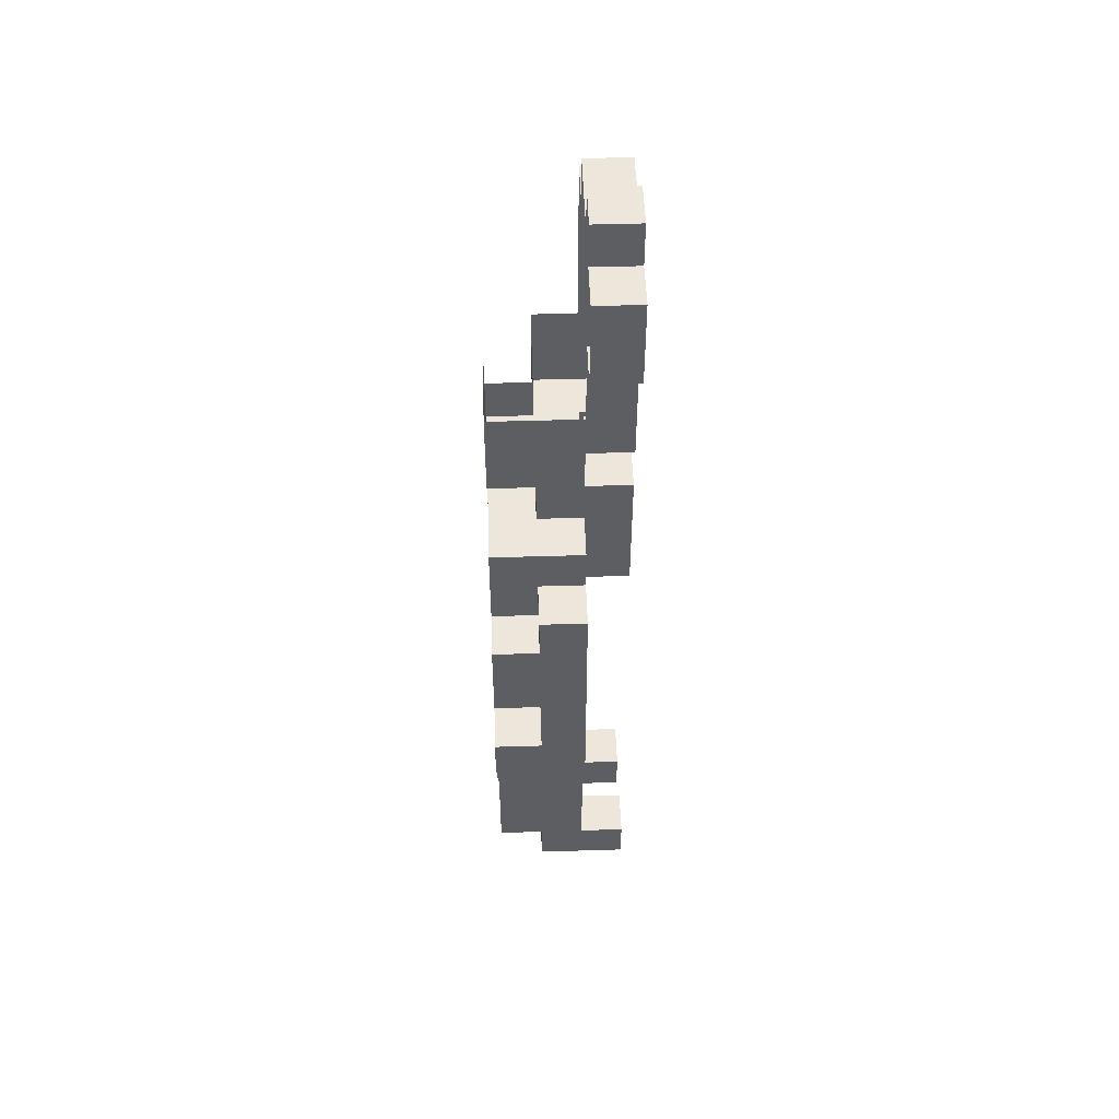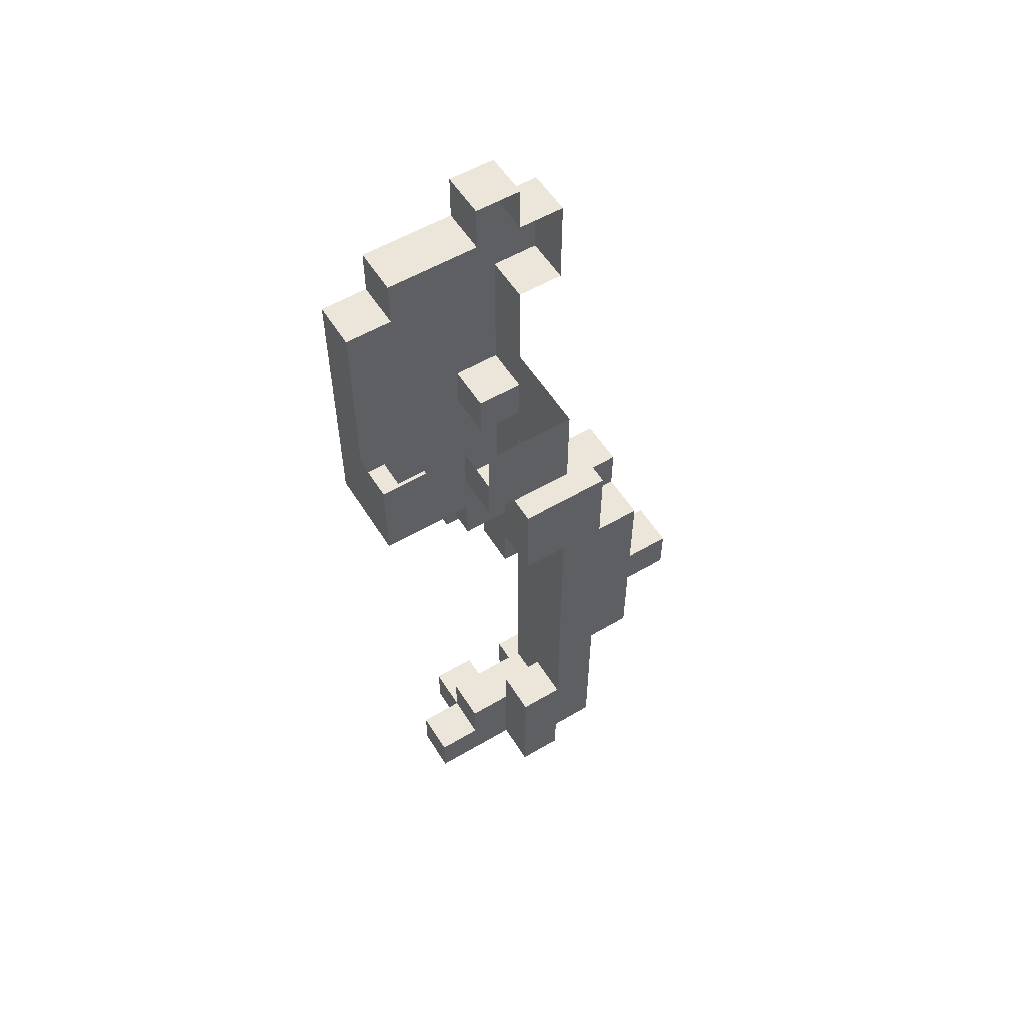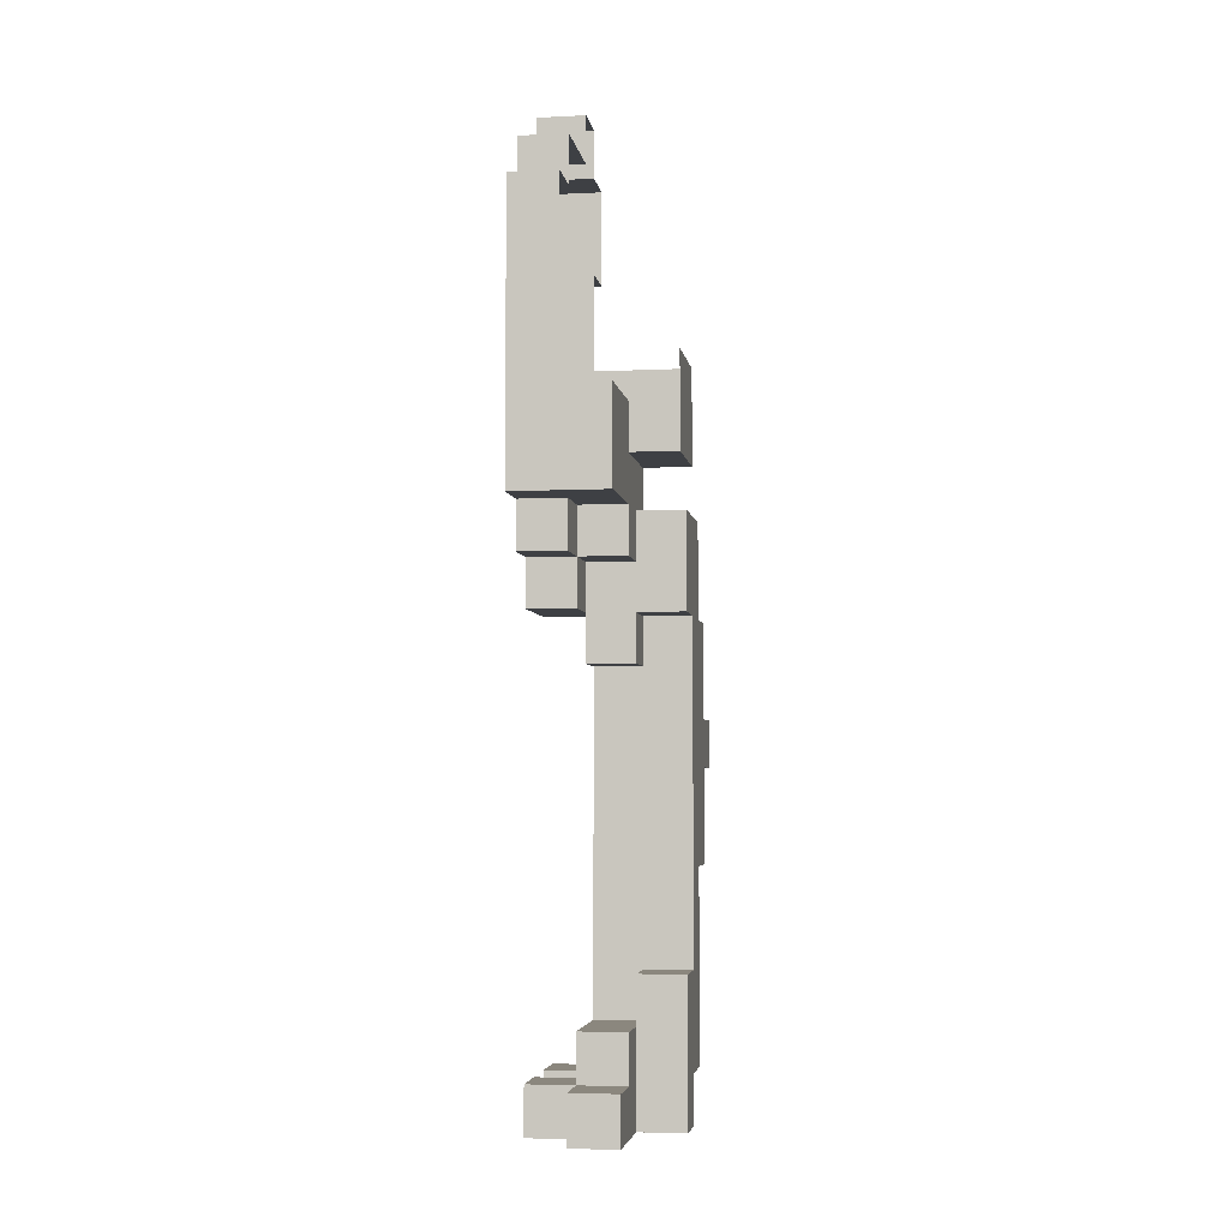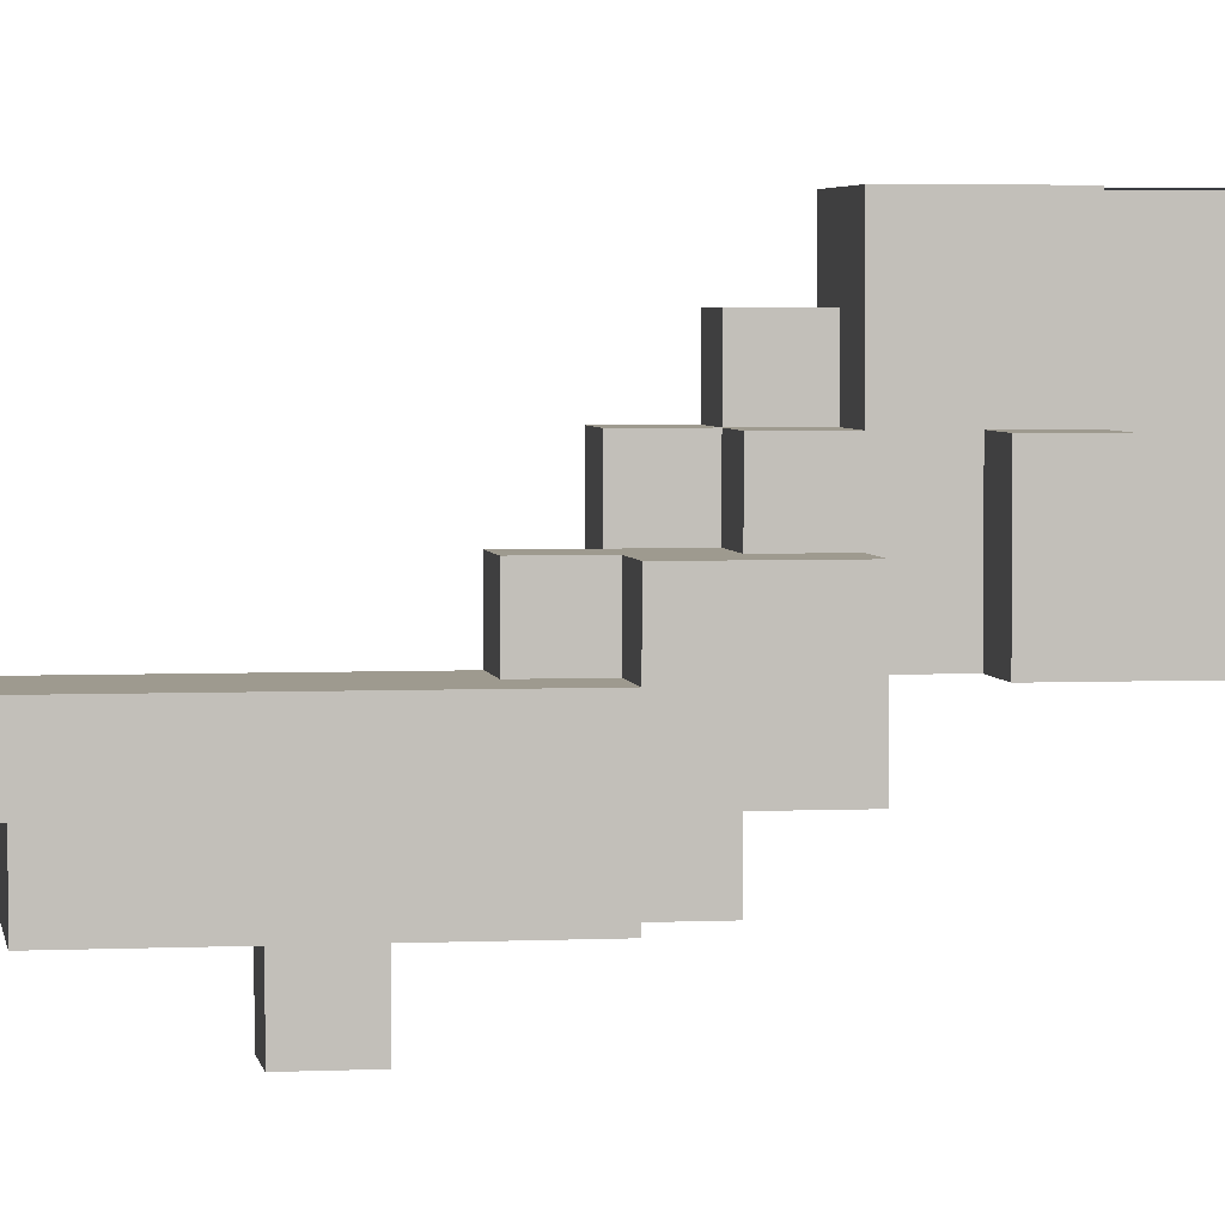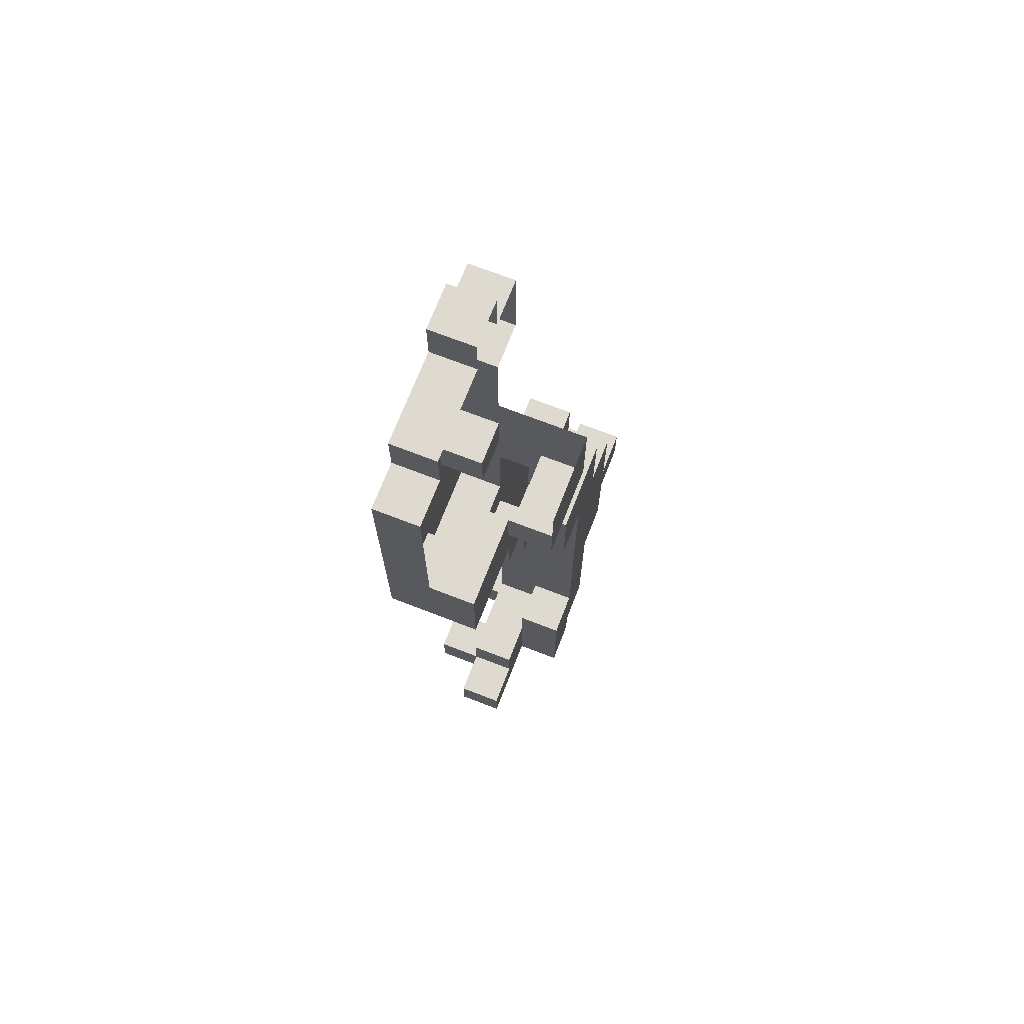
<metadata>
{"format":"obj","ext":"obj","renderer":"f3d","projection":"perspective","resolution":1024,"background":"white","views":[{"elev":51.4,"azim":178.1,"up":"+Y"},{"elev":55.9,"azim":58.3,"up":"+Y"},{"elev":-4.8,"azim":8.7,"up":"+Y"},{"elev":3.6,"azim":81.1,"up":"+Z"},{"elev":70.8,"azim":21.2,"up":"+Y"}]}
</metadata>
<code>
o Cube.012_Cube.001
v -0.2565 1.036 -0.2768
v -0.1539 1.036 -0.1742
v -0.2565 1.036 -0.1742
v -0.4616 1.447 0.3387
v -0.4616 1.652 0.3387
v -0.4616 1.549 0.3387
v -0.3591 1.549 0.3387
v -0.3591 1.447 0.3387
v -0.3591 1.754 0.3387
v -0.3591 1.652 0.3387
v -0.3591 1.344 0.3387
v -0.4616 1.344 0.3387
v -0.1539 1.036 -0.2768
v -0.4616 1.96 0.03097
v -0.3591 2.062 0.03097
v -0.4616 2.062 0.03097
v -0.3591 1.96 0.03097
v -0.4616 1.857 0.2361
v -0.3591 1.857 0.3387
v -0.3591 1.96 0.2361
v -0.3591 1.857 0.2361
v -0.4616 1.96 0.2361
v -0.4616 1.857 0.3387
v -0.4616 1.754 0.3387
v -0.4616 0.01039 -0.07162
v -0.4616 0.113 -0.1742
v -0.4616 0.01039 -0.1742
v -0.3591 0.113 -0.1742
v -0.2565 0.01039 -0.1742
v -0.3591 0.01039 -0.1742
v -0.3591 0.01039 0.03097
v -0.3591 0.113 -0.07162
v -0.3591 0.01039 -0.07162
v -0.2565 0.01039 -0.07162
v -0.1539 0.113 0.03097
v -0.1539 0.01039 -0.07162
v -0.1539 0.113 -0.07162
v -0.2565 0.01039 0.03097
v -0.2565 0.113 -0.07162
v -0.1539 0.01039 0.03097
v -0.2565 0.113 -0.1742
v -0.1539 0.113 -0.1742
v -0.4616 0.113 0.03097
v -0.4616 0.01039 0.03097
v -0.4616 0.113 -0.07162
v -0.3591 0.01039 0.2361
v -0.3591 0.113 0.1336
v -0.3591 0.01039 0.1336
v -0.2565 0.113 0.2361
v -0.2565 0.01039 0.1336
v -0.2565 0.113 0.1336
v -0.3591 0.113 0.2361
v -0.2565 0.01039 0.2361
v -0.4616 0.01039 0.1336
v -0.2565 0.113 0.03097
v -0.4616 0.113 0.1336
v -0.3591 0.3181 -0.1742
v -0.2565 0.2156 -0.1742
v -0.3591 0.2156 -0.1742
v -0.2565 0.2156 0.03097
v -0.2565 0.3181 -0.07162
v -0.2565 0.2156 -0.07162
v -0.3591 0.2156 -0.07162
v -0.3591 0.2156 0.03097
v -0.2565 0.5233 -0.2768
v -0.3591 0.5233 -0.1742
v -0.3591 0.5233 -0.2768
v -0.2565 0.4207 -0.1742
v -0.3591 0.4207 -0.1742
v -0.2565 0.5233 -0.07162
v -0.3591 0.4207 -0.07162
v -0.2565 0.4207 -0.07162
v -0.1539 0.3181 0.03097
v -0.1539 0.2156 -0.07162
v -0.1539 0.3181 -0.07162
v -0.2565 0.3181 -0.1742
v -0.1539 0.2156 -0.1742
v -0.2565 0.3181 0.03097
v -0.1539 0.2156 0.03097
v -0.1539 0.5233 -0.2768
v -0.2565 0.5233 -0.1742
v -0.1539 0.4207 -0.1742
v -0.1539 0.5233 -0.07162
v -0.1539 0.4207 -0.07162
v -0.3591 0.3181 -0.07162
v -0.1539 0.3181 -0.1742
v -0.1539 0.5233 -0.1742
v -0.2565 0.8311 -0.3794
v -0.1539 0.7285 -0.3794
v -0.2565 0.7285 -0.3794
v -0.3591 0.6259 -0.1742
v -0.3591 0.7285 -0.2768
v -0.3591 0.6259 -0.2768
v -0.2565 0.6259 -0.2768
v -0.2565 0.7285 -0.07162
v -0.3591 0.6259 -0.07162
v -0.2565 0.6259 -0.07162
v -0.3591 0.8311 -0.1742
v -0.3591 0.9337 -0.2768
v -0.3591 0.8311 -0.2768
v -0.2565 0.8311 -0.2768
v -0.2565 0.9337 -0.07162
v -0.3591 0.9337 0.03097
v -0.3591 0.9337 -0.07162
v -0.3591 0.8311 -0.07162
v -0.2565 0.8311 -0.07162
v -0.1539 0.7285 -0.1742
v -0.1539 0.6259 -0.2768
v -0.1539 0.7285 -0.2768
v -0.1539 0.9337 -0.1742
v -0.1539 0.8311 -0.2768
v -0.1539 0.9337 -0.2768
v -0.2565 0.7285 -0.2768
v -0.1539 0.7285 -0.07162
v -0.1539 0.6259 -0.07162
v -0.2565 0.9337 -0.2768
v -0.1539 0.9337 -0.07162
v -0.1539 0.8311 -0.07162
v -0.3591 0.7285 -0.1742
v -0.1539 0.8311 -0.1742
v -0.3591 0.7285 -0.07162
v -0.3591 0.9337 -0.1742
v -0.1539 0.6259 -0.1742
v -0.3591 0.5233 -0.07162
v -0.1539 0.8311 -0.3794
v -0.4616 1.036 0.03097
v -0.4616 1.139 -0.07162
v -0.4616 1.036 -0.07162
v -0.4616 1.241 0.03097
v -0.4616 1.344 -0.07162
v -0.4616 1.241 -0.07162
v -0.4616 1.139 0.03097
v -0.4616 1.447 0.03097
v -0.4616 1.549 -0.07162
v -0.4616 1.447 -0.07162
v -0.4616 1.652 0.03097
v -0.4616 1.754 -0.07162
v -0.4616 1.652 -0.07162
v -0.4616 1.549 0.03097
v -0.3591 1.036 -0.1742
v -0.3591 1.139 -0.2768
v -0.3591 1.036 -0.2768
v -0.2565 1.139 -0.1742
v -0.2565 1.036 -0.2768
v -0.2565 1.139 -0.2768
v -0.3591 1.139 -0.1742
v -0.2565 1.139 0.03097
v -0.3591 1.036 0.03097
v -0.2565 1.036 0.03097
v -0.2565 1.344 0.03097
v -0.2565 1.241 -0.07162
v -0.2565 1.344 -0.07162
v -0.3591 1.344 -0.07162
v -0.3591 1.241 -0.07162
v -0.1539 1.139 0.03097
v -0.1539 1.036 -0.07162
v -0.1539 1.139 -0.07162
v -0.1539 1.036 -0.1742
v -0.2565 1.036 -0.1742
v -0.2565 1.036 -0.07162
v -0.1539 1.036 0.03097
v -0.1539 1.241 0.03097
v -0.2565 1.241 0.03097
v -0.1539 1.344 -0.07162
v -0.3591 1.241 -0.1742
v -0.1539 1.241 -0.07162
v -0.3591 1.036 -0.07162
v -0.1539 1.139 -0.1742
v -0.3591 1.139 -0.07162
v -0.1539 1.241 -0.1742
v -0.2565 1.241 -0.1742
v -0.3591 1.549 -0.07162
v -0.2565 1.447 -0.07162
v -0.3591 1.447 -0.07162
v -0.1539 1.549 0.03097
v -0.1539 1.447 -0.07162
v -0.1539 1.549 -0.07162
v -0.2565 1.549 -0.07162
v -0.3591 1.652 -0.07162
v -0.3591 1.754 -0.1742
v -0.3591 1.344 0.03097
v -0.4616 1.344 0.03097
v -0.4616 1.754 -0.1742
v -0.1539 1.447 0.03097
v -0.4616 1.241 0.2361
v -0.4616 1.344 0.1336
v -0.4616 1.241 0.1336
v -0.4616 1.139 0.2361
v -0.4616 1.139 0.1336
v -0.4616 1.241 0.3387
v -0.4616 1.344 0.2361
v -0.4616 1.447 0.2361
v -0.4616 1.549 0.1336
v -0.4616 1.447 0.1336
v -0.4616 1.652 0.2361
v -0.4616 1.754 0.1336
v -0.4616 1.652 0.1336
v -0.4616 1.549 0.2361
v -0.4616 1.447 0.3387
v -0.4616 1.652 0.3387
v -0.4616 1.754 0.2361
v -0.4616 1.549 0.3387
v -0.2565 1.344 0.2361
v -0.2565 1.241 0.1336
v -0.2565 1.344 0.1336
v -0.3591 1.241 0.2361
v -0.3591 1.241 0.1336
v -0.2565 1.344 0.3387
v -0.3591 1.241 0.3387
v -0.2565 1.241 0.3387
v -0.3591 1.139 0.1336
v -0.2565 1.139 0.1336
v -0.2565 1.241 0.2361
v -0.3591 1.447 0.3387
v -0.2565 1.447 0.3387
v -0.1539 1.447 0.1336
v -0.1539 1.549 0.1336
v -0.2565 1.447 0.2361
v -0.2565 1.447 0.1336
v -0.4616 1.036 0.1336
v -0.3591 1.036 0.1336
v -0.3591 1.344 0.3387
v -0.3591 1.139 0.2361
v -0.4616 1.344 0.3387
v -0.1539 1.344 0.1336
v -0.1539 1.036 -0.2768
v -0.2565 0.9337 0.03097
v -0.2565 0.2156 0.1336
v -0.3591 0.2156 0.1336
v -0.4616 1.754 0.03097
v -0.3591 1.139 0.03097
v -0.1539 1.344 0.03097
v -0.3591 0.113 0.03097
v -0.4616 1.857 0.03097
v -0.4616 1.96 -0.07162
v -0.4616 1.857 -0.07162
v -0.4616 1.96 0.03097
v -0.4616 2.062 -0.07162
v -0.4616 1.96 -0.1742
v -0.4616 1.857 -0.1742
v -0.3591 1.857 -0.1742
v -0.3591 2.062 0.03097
v -0.3591 2.062 -0.07162
v -0.3591 1.96 -0.1742
v -0.3591 1.96 -0.07162
v -0.4616 2.062 0.03097
v -0.3591 1.96 0.03097
v -0.4616 1.857 0.2361
v -0.4616 1.96 0.1336
v -0.4616 1.857 0.1336
v -0.3591 1.857 0.3387
v -0.3591 1.96 0.2361
v -0.3591 1.96 0.1336
v -0.3591 1.857 0.2361
v -0.4616 1.96 0.2361
v -0.4616 1.857 0.3387
v -0.4616 1.754 0.3387
v -0.3591 1.754 -0.07162
v -0.3591 1.447 0.03097
v -0.4616 0.01039 -0.07162
v -0.3591 0.113 -0.07162
v -0.3591 0.01039 -0.07162
v -0.4616 0.113 -0.07162
f 6 8 7
f 5 7 10
f 24 10 9
f 23 9 19
f 4 11 8
f 6 4 8
f 5 6 7
f 24 5 10
f 23 24 9
f 4 12 11
f 16 17 15
f 16 14 17
f 13 3 2
f 13 1 3
f 22 21 20
f 22 18 21
f 33 27 30
f 40 34 36
f 38 33 34
f 53 48 50
f 48 44 31
f 34 30 29
f 50 31 38
f 33 25 27
f 40 38 34
f 38 31 33
f 53 46 48
f 48 54 44
f 34 33 30
f 50 48 31
f 55 40 35
f 60 35 79
f 78 79 73
f 55 38 40
f 60 55 35
f 78 60 79
f 37 34 39
f 37 36 34
f 101 92 100
f 94 67 93
f 113 93 92
f 112 101 116
f 145 142 141
f 144 99 142
f 116 100 99
f 226 116 144
f 109 94 113
f 108 65 94
f 101 113 92
f 94 65 67
f 113 94 93
f 112 111 101
f 145 144 142
f 144 116 99
f 116 101 100
f 226 112 116
f 109 108 94
f 108 80 65
f 233 56 47
f 233 43 56
f 85 62 61
f 124 72 70
f 102 118 117
f 104 106 102
f 97 83 115
f 106 114 118
f 105 95 106
f 96 70 97
f 95 115 114
f 160 117 156
f 72 75 84
f 121 97 95
f 71 61 72
f 70 84 83
f 85 63 62
f 124 71 72
f 102 106 118
f 104 105 106
f 97 70 83
f 106 95 114
f 105 121 95
f 96 124 70
f 95 97 115
f 160 102 117
f 72 61 75
f 121 96 97
f 71 85 61
f 70 72 84
f 34 41 39
f 34 29 41
f 233 44 43
f 233 31 44
f 28 45 32
f 28 26 45
f 53 51 49
f 50 55 51
f 51 60 228
f 53 50 51
f 50 38 55
f 51 55 60
f 51 52 49
f 51 47 52
f 52 53 49
f 52 46 53
f 76 59 57
f 87 68 81
f 68 57 69
f 86 58 76
f 77 41 58
f 58 28 59
f 81 69 66
f 41 30 28
f 28 27 26
f 82 76 68
f 76 58 59
f 87 82 68
f 68 76 57
f 86 77 58
f 77 42 41
f 58 41 28
f 81 68 69
f 41 29 30
f 28 30 27
f 82 86 76
f 56 48 47
f 56 54 48
f 74 86 75
f 79 75 73
f 35 74 79
f 75 82 84
f 83 123 115
f 120 112 110
f 114 120 118
f 115 107 114
f 109 125 111
f 161 157 155
f 117 158 156
f 156 168 157
f 155 166 162
f 84 87 83
f 40 37 35
f 123 109 107
f 87 108 123
f 118 110 117
f 37 77 74
f 107 111 120
f 157 170 166
f 110 226 158
f 74 77 86
f 79 74 75
f 35 37 74
f 75 86 82
f 83 87 123
f 120 111 112
f 114 107 120
f 115 123 107
f 109 89 125
f 161 156 157
f 117 110 158
f 156 158 168
f 155 157 166
f 84 82 87
f 40 36 37
f 123 108 109
f 87 80 108
f 118 120 110
f 37 42 77
f 107 109 111
f 157 168 170
f 110 112 226
f 257 195 200
f 139 135 133
f 136 134 139
f 182 131 129
f 129 127 132
f 132 128 126
f 198 194 192
f 187 132 189
f 185 189 188
f 194 182 186
f 186 129 187
f 201 197 195
f 202 192 199
f 200 198 202
f 189 126 220
f 224 192 191
f 196 136 197
f 195 193 198
f 255 250 248
f 234 137 230
f 250 230 196
f 193 133 194
f 230 138 136
f 249 234 250
f 197 139 193
f 191 187 185
f 224 185 190
f 256 201 257
f 237 236 234
f 192 186 191
f 236 183 137
f 235 240 236
f 246 235 237
f 248 196 201
f 257 201 195
f 139 134 135
f 136 138 134
f 182 130 131
f 129 131 127
f 132 127 128
f 198 193 194
f 187 129 132
f 185 187 189
f 194 133 182
f 186 182 129
f 201 196 197
f 202 198 192
f 200 195 198
f 189 132 126
f 224 199 192
f 196 230 136
f 195 197 193
f 255 249 250
f 234 236 137
f 250 234 230
f 193 139 133
f 230 137 138
f 249 237 234
f 197 136 139
f 191 186 187
f 224 191 185
f 256 248 201
f 237 235 236
f 192 194 186
f 236 240 183
f 235 239 240
f 246 238 235
f 248 250 196
f 56 44 54
f 56 43 44
f 85 59 63
f 124 69 71
f 121 91 96
f 98 92 119
f 119 93 91
f 91 67 66
f 146 142 140
f 104 98 105
f 96 66 124
f 122 100 98
f 140 99 122
f 154 146 169
f 169 140 167
f 64 32 233
f 167 122 104
f 233 33 31
f 85 69 57
f 63 28 32
f 229 233 47
f 148 104 103
f 105 119 121
f 85 57 59
f 124 66 69
f 121 119 91
f 98 100 92
f 119 92 93
f 91 93 67
f 146 141 142
f 104 122 98
f 96 91 66
f 122 99 100
f 140 142 99
f 154 165 146
f 169 146 140
f 64 63 32
f 167 140 122
f 233 32 33
f 85 71 69
f 63 59 28
f 229 64 233
f 148 167 104
f 105 98 119
f 62 64 60
f 60 229 228
f 62 63 64
f 60 64 229
f 75 78 73
f 75 61 78
f 224 209 222
f 222 210 208
f 214 208 215
f 224 190 209
f 222 209 210
f 214 222 208
f 81 67 65
f 87 65 80
f 81 66 67
f 87 81 65
f 204 150 205
f 213 205 203
f 210 203 208
f 203 219 218
f 163 152 150
f 212 163 204
f 208 218 215
f 204 163 150
f 213 204 205
f 210 213 203
f 203 205 219
f 163 151 152
f 212 147 163
f 208 203 218
f 78 62 60
f 78 61 62
f 159 145 143
f 159 144 145
f 109 90 89
f 109 113 90
f 231 149 147
f 148 227 149
f 147 161 155
f 163 155 162
f 231 148 149
f 148 103 227
f 147 149 161
f 163 147 155
f 145 146 143
f 145 141 146
f 168 159 143
f 171 146 165
f 170 143 171
f 168 158 159
f 171 143 146
f 170 168 143
f 154 127 131
f 169 128 127
f 179 134 138
f 176 152 173
f 172 135 134
f 177 173 178
f 258 138 137
f 153 131 130
f 152 154 153
f 173 153 174
f 178 174 172
f 154 169 127
f 169 167 128
f 179 172 134
f 176 164 152
f 172 174 135
f 177 176 173
f 258 179 138
f 153 154 131
f 152 151 154
f 173 152 153
f 178 173 174
f 166 163 162
f 170 151 166
f 171 154 151
f 166 151 163
f 170 171 151
f 171 165 154
f 161 160 156
f 161 149 160
f 148 128 167
f 221 126 148
f 148 126 128
f 221 220 126
f 259 135 174
f 259 133 135
f 153 182 181
f 153 130 182
f 184 177 175
f 225 184 216
f 216 175 217
f 232 176 184
f 184 176 177
f 225 232 184
f 216 184 175
f 232 164 176
f 219 225 216
f 219 205 225
f 207 212 204
f 207 211 212
f 189 221 211
f 189 220 221
f 223 207 206
f 223 211 207
f 232 152 164
f 225 150 232
f 232 150 152
f 225 205 150
f 213 207 204
f 210 206 213
f 209 185 206
f 213 206 207
f 210 209 206
f 209 190 185
f 185 223 206
f 185 188 223
f 52 48 46
f 52 47 48
f 223 189 211
f 223 188 189
f 243 246 242
f 243 238 246
f 254 256 251
f 254 248 256
f 244 235 245
f 244 239 235
f 221 231 211
f 221 148 231
f 259 153 181
f 259 174 153
f 241 183 240
f 244 240 239
f 241 180 183
f 244 241 240
f 247 249 253
f 253 255 252
f 247 237 249
f 253 249 255
f 258 183 180
f 258 137 183
f 229 51 228
f 229 47 51
f 212 231 147
f 212 211 231
f 243 235 238
f 243 245 235
f 227 160 149
f 227 102 160
f 125 101 111
f 125 88 101
f 125 90 88
f 125 89 90
f 101 90 113
f 101 88 90
f 37 41 42
f 37 39 41
f 227 104 102
f 227 103 104
f 259 182 133
f 259 181 182
f 45 27 25
f 45 26 27
f 263 262 261
f 263 260 262

</code>
